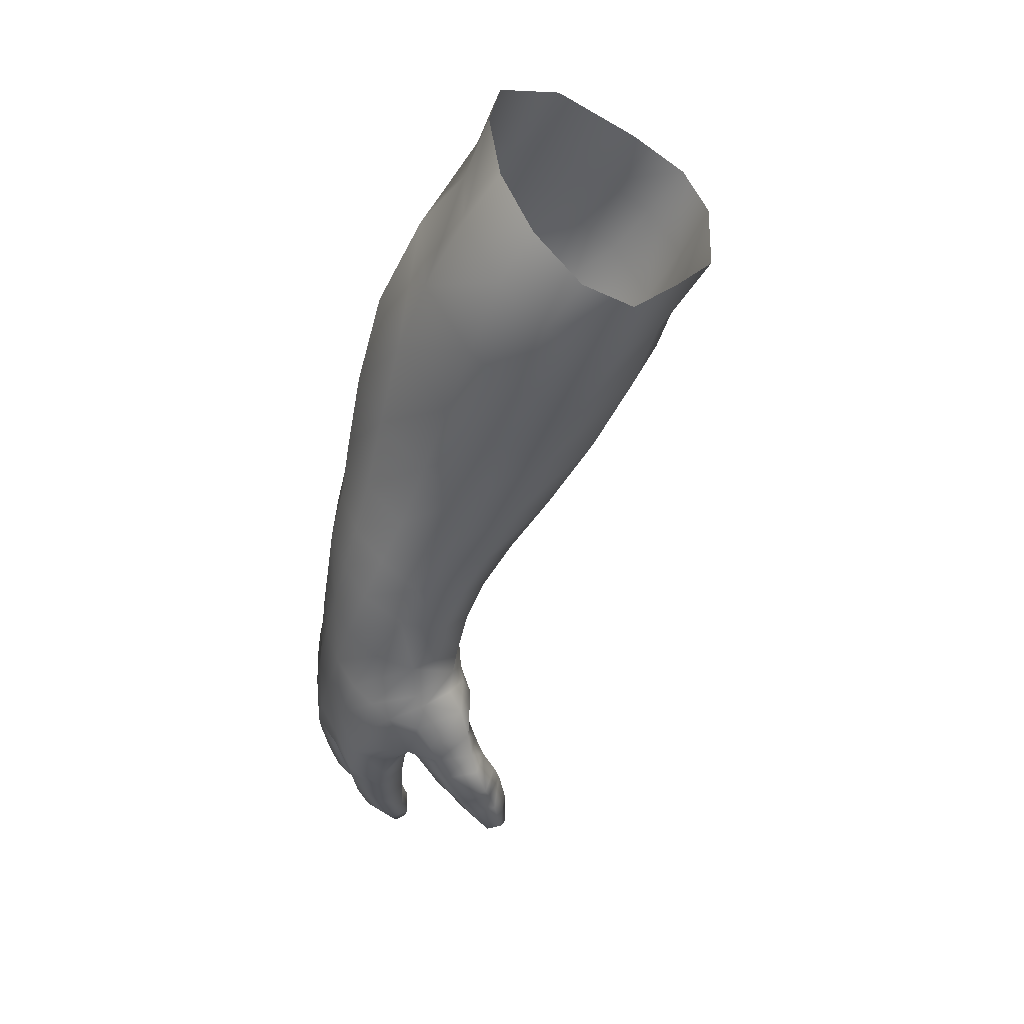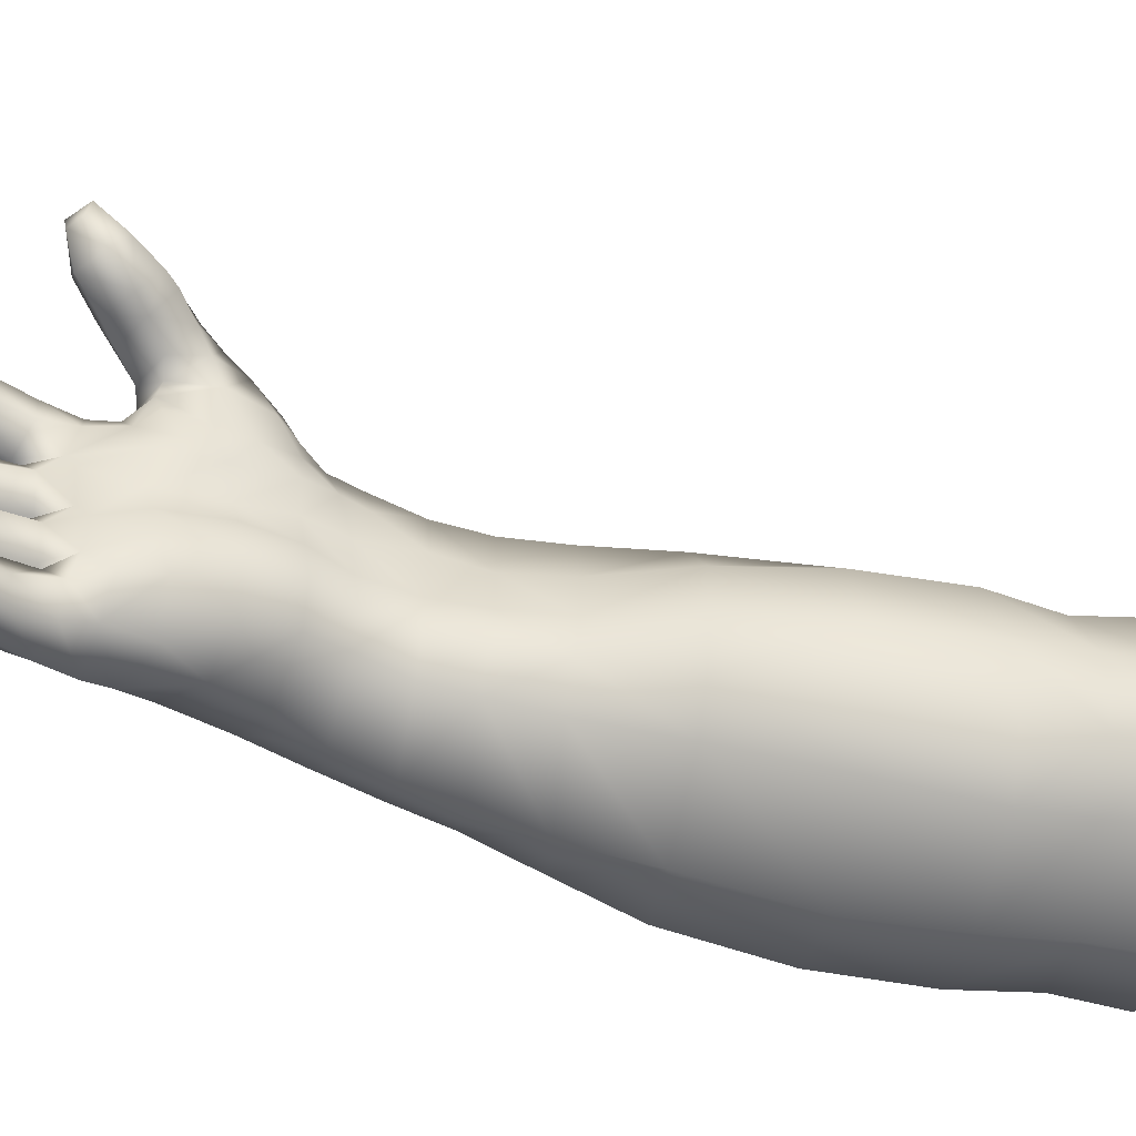
<metadata>
{"format":"obj","ext":"obj","renderer":"f3d","projection":"perspective","resolution":1024,"background":"white","views":[{"elev":62.4,"azim":-30.8,"up":"+Y"},{"elev":-33.8,"azim":45.2,"up":"+Z"}]}
</metadata>
<code>
o rdmobj01
v -0.4227 -0.5193 0.1396
v -0.3532 -0.5505 0.175
v -0.3688 -0.4277 0.1317
v -0.486 -1.022 -0.1436
v -0.4888 -1.086 -0.1458
v -0.5221 -1.035 -0.1155
v -0.5792 -1.291 0.2406
v -0.6112 -1.259 0.1967
v -0.5986 -1.298 0.1999
v -0.5512 -1.245 0.2415
v -0.5879 -1.252 0.2384
v -0.5462 -1.285 0.2467
v -0.5474 -1.336 0.2361
v -0.5685 -1.337 0.2338
v -0.5693 -1.349 0.2086
v -0.5636 -1.344 0.1859
v -0.5755 -1.299 0.1697
v -0.6247 -1.173 0.1899
v -0.5983 -1.165 0.2378
v -0.6309 -1.082 0.1879
v -0.5941 -1.075 0.2373
v -0.6333 -1.017 0.1943
v -0.5801 -1.014 0.2415
v -0.5654 -0.9668 0.2414
v -0.6177 -0.96 0.1926
v -0.519 -0.9649 0.2343
v -0.531 -1.019 0.2306
v -0.5359 -1.081 0.2292
v -0.542 -1.162 0.2333
v -0.6006 -0.8802 0.1932
v -0.6136 -0.8762 0.1374
v -0.6279 -0.9637 0.1321
v -0.6355 -1.03 0.06522
v -0.6268 -0.9661 0.07161
v -0.6054 -0.9729 0.0121
v -0.6316 -1.028 0.1339
v -0.5056 -1.059 0.1462
v -0.5417 -1.09 0.1356
v -0.5892 -0.8849 0.0121
v -0.607 -0.8784 0.07418
v -0.5751 -0.9752 -0.04048
v -0.5817 -1.041 -0.03985
v -0.3992 -1.01 0.04566
v -0.3518 -0.9267 0.0462
v -0.4171 -1.008 0.08537
v -0.3838 -1.013 0.00371
v -0.3333 -0.9308 -0.006768
v -0.4407 -1.062 0.03145
v -0.439 -1.266 -0.1159
v -0.4679 -1.287 -0.1079
v -0.4606 -1.274 -0.1271
v -0.4412 -1.277 -0.08983
v -0.4609 -1.27 -0.07728
v -0.4495 -1.215 -0.08461
v -0.4658 -1.218 -0.05961
v -0.4495 -1.149 -0.08172
v -0.4711 -1.156 -0.05159
v -0.4475 -1.146 -0.1225
v -0.4395 -1.213 -0.1221
v -0.478 -1.276 -0.09041
v -0.4761 -1.226 -0.1389
v -0.4876 -1.16 -0.1463
v -0.5151 -1.176 -0.127
v -0.5018 -1.236 -0.1222
v -0.5092 -1.172 -0.08206
v -0.4977 -1.228 -0.0878
v -0.5263 -1.167 -0.06318
v -0.5223 -1.097 -0.06768
v -0.4848 -1.156 -0.039
v -0.4859 -1.225 -0.04353
v -0.5187 -1.233 -0.06006
v -0.5111 -1.274 -0.05607
v -0.4839 -1.268 -0.0453
v -0.4864 -1.313 -0.03954
v -0.5039 -1.317 -0.04673
v -0.5407 -1.282 -0.03838
v -0.5177 -1.331 -0.0305
v -0.525 -1.326 -0.003071
v -0.5399 -1.288 0.00373
v -0.55 -1.247 0.006681
v -0.5133 -1.285 0.02087
v -0.5195 -1.241 0.0265
v -0.5664 -1.18 -0.03527
v -0.5513 -1.243 -0.03933
v -0.5664 -1.185 0.01151
v -0.5732 -1.102 0.01868
v -0.5238 -1.173 0.03801
v -0.5089 -1.089 0.05086
v -0.5388 -1.178 0.04134
v -0.5853 -1.078 0.0232
v -0.5452 -1.269 0.04362
v -0.5935 -1.184 0.02327
v -0.5841 -1.332 0.04415
v -0.5901 -1.276 0.03263
v -0.5417 -1.331 0.05017
v -0.6281 -1.182 0.06602
v -0.6165 -1.183 0.1218
v -0.635 -1.076 0.06598
v -0.6087 -1.333 0.07809
v -0.6187 -1.287 0.07366
v -0.5759 -1.377 0.05812
v -0.5505 -1.379 0.06236
v -0.5847 -1.387 0.08447
v -0.5853 -1.375 0.1134
v -0.5975 -1.33 0.1177
v -0.5572 -1.332 0.1301
v -0.5608 -1.273 0.1322
v -0.5591 -1.376 0.1203
v -0.592 -1.041 0.01513
v -0.5632 -1.171 0.1319
v -0.6167 -1.079 0.1282
v -0.6068 -1.094 0.1426
v -0.5983 -1.179 0.1507
v -0.5849 -1.26 0.1645
v -0.5479 -1.257 0.1623
v -0.5386 -1.295 0.1687
v -0.5416 -1.342 0.1898
v -0.5374 -1.348 0.2149
v -0.5252 -1.289 0.2104
v -0.5298 -1.25 0.2042
v -0.5479 -1.1 0.1433
v -0.5188 -1.093 0.1869
v -0.4964 -1.046 0.1891
v -0.529 -1.178 0.0953
v -0.3676 -0.8294 0.19
v -0.3803 -0.8229 0.2209
v -0.3731 -0.8625 0.2348
v -0.5753 -0.7832 0.1376
v -0.5241 -0.6878 0.1453
v -0.5764 -0.7804 0.07629
v -0.5648 -0.7827 0.0106
v -0.5623 -0.791 0.1854
v -0.4754 -0.6947 0.2015
v -0.4773 -0.7724 0.2476
v -0.4178 -0.8182 0.278
v -0.4211 -0.7886 0.2416
v -0.4228 -0.8655 0.3116
v -0.4874 -0.9906 0.3655
v -0.4319 -0.9762 0.3916
v -0.4935 -0.9348 0.3413
v -0.3977 -0.9675 0.3225
v -0.4352 -0.9354 0.3619
v -0.4985 -0.8604 0.2945
v -0.508 -0.8142 0.2666
v -0.4308 -0.903 0.3374
v -0.4993 -1.008 0.317
v -0.4644 -1.032 0.2896
v -0.486 -1.045 0.3304
v -0.45 -1.066 0.3065
v -0.4679 -1.099 0.3582
v -0.4383 -1.117 0.3375
v -0.4323 -1.138 0.3866
v -0.4423 -1.135 0.407
v -0.408 -1.134 0.3918
v -0.405 -1.124 0.4199
v -0.3847 -1.081 0.3842
v -0.4212 -1.106 0.4297
v -0.446 -1.114 0.4188
v -0.4623 -1.072 0.3894
v -0.4752 -1.022 0.3741
v -0.4195 -1.061 0.4041
v -0.4256 -1.006 0.395
v -0.3836 -1.03 0.3605
v -0.3877 -1.005 0.349
v -0.3918 -1.063 0.3149
v -0.3876 -1.109 0.3483
v -0.4028 -1.035 0.3012
v -0.4149 -1.011 0.1367
v -0.4724 -1.066 0.112
v -0.5317 -1.274 0.09352
v -0.5296 -1.334 0.09393
v -0.5487 -1.389 0.09154
v -0.509 -1.323 0.004944
v -0.4722 -1.101 -0.03367
v -0.4728 -1.1 0.01919
v -0.4826 -1.162 0.01324
v -0.4848 -1.23 0.001772
v -0.479 -1.274 -0.002743
v -0.4896 -1.325 -0.01473
v -0.5156 -1.101 0.04109
v -0.2933 -0.343 -0.2597
v -0.1875 -0.4215 -0.259
v -0.3572 -0.4487 -0.2093
v -0.4041 -0.4187 -0.1411
v -0.4481 -0.5162 -0.1027
v -0.4194 -0.4062 -0.03955
v -0.4009 -0.5454 -0.1739
v -0.2681 -0.5212 -0.231
v -0.3261 -0.6015 -0.2071
v -0.08105 -0.4796 -0.1634
v -0.185 -0.5857 -0.1323
v -0.2407 -0.6592 -0.1133
v -0.3591 -0.6747 -0.1829
v -0.437 -0.6234 -0.1528
v -0.284 -0.7172 -0.09939
v -0.5004 -0.5858 -0.003771
v -0.4623 -0.4984 -0.01837
v -0.4536 -0.4983 0.06315
v -0.4027 -0.4064 0.05574
v -0.3073 -0.4709 0.1724
v -0.2922 -0.5929 0.1572
v -0.227 -0.5258 0.1456
v -0.3406 -0.6561 0.1747
v -0.407 -0.622 0.1884
v -0.4654 -0.5965 0.1476
v -0.5003 -0.5825 0.07173
v -0.1821 -0.5634 0.06246
v -0.2509 -0.6306 0.06894
v -0.2304 -0.6505 0.000725
v -0.1633 -0.5816 -0.008202
v -0.06963 -0.4699 0.06806
v -0.1467 -0.4215 0.1471
v -0.04399 -0.4967 -0.01788
v -0.04988 -0.4975 -0.1002
v -0.1613 -0.594 -0.0688
v -0.22 -0.6647 -0.04536
v 0.2948 -0.06492 -0.1352
v 0.2825 -0.05502 -0.03701
v 0.1846 -0.1151 -0.2227
v 0.2334 -0.1465 -0.142
v 0.1393 -0.214 -0.2294
v 0.2434 -0.02401 -0.2208
v -0.3635 -0.2768 -0.07567
v -0.3497 -0.2926 -0.183
v 0.2039 -0.00686 0.08344
v 0.159 -0.105 0.06275
v 0.1004 0.06286 0.1277
v 0.06698 -0.0431 0.132
v 0.08862 -0.04272 -0.3122
v -0.577 -0.8853 0.2454
v -0.5472 -0.8022 0.2273
v -0.5354 -0.891 0.2708
v -0.4891 -0.745 0.2331
v -0.5557 -0.89 -0.04186
v -0.5081 -0.9062 -0.1112
v -0.3224 -0.8511 -0.07865
v -0.3082 -0.858 -0.01384
v -0.3448 -0.9255 -0.06919
v -0.4019 -0.9793 -0.1163
v -0.4081 -0.9093 -0.1313
v -0.4835 -0.9783 -0.1364
v -0.5498 -0.9826 -0.07996
v -0.5772 -1.104 -0.03562
v -0.5226 -1.044 -0.07468
v -0.4468 -1.085 -0.1129
v -0.3757 -0.9175 0.08728
v -0.4269 -1.046 -0.107
v -0.4368 -1.086 -0.06527
v -0.4698 -1.063 0.05828
v -0.4422 -1.068 -0.01852
v -0.4003 -1.05 -0.05289
v -0.4669 -1.1 -0.04533
v -0.5233 -1.099 -0.1243
v -0.5123 -1.098 -0.0799
v -0.6059 -1.282 0.1206
v -0.5524 -1.177 0.1512
v -0.5308 -1.167 0.1923
v -0.5028 -1.096 0.1062
v -0.4491 -1.01 0.1837
v -0.4981 -0.9911 0.2245
v -0.448 -0.9826 0.2391
v -0.3922 -0.9266 0.2523
v -0.364 -0.8955 0.1773
v -0.3873 -0.9503 0.187
v -0.4249 -0.9886 0.2029
v -0.4012 -0.973 0.1619
v -0.3723 -0.931 0.1347
v -0.3485 -0.8418 0.1445
v -0.3247 -0.8528 0.03755
v -0.3438 -0.8456 0.08916
v -0.3483 -0.7852 0.1496
v -0.3991 -0.7666 0.2158
v -0.3727 -0.9987 -0.04827
v -0.3194 -0.7834 0.02712
v -0.2831 -0.7103 0.01311
v -0.3333 -0.7782 0.08393
v -0.4011 -0.8273 -0.1403
v -0.4981 -0.8002 -0.1119
v -0.4867 -0.6011 -0.08271
v -0.5351 -0.687 0.004473
v -0.5464 -0.6823 0.07791
v -0.5156 -0.6956 -0.06202
v -0.5423 -0.7896 -0.04443
v -0.3968 -0.9456 0.2899
v -0.4332 -0.9835 0.2529
v -0.418 -0.9962 0.2748
v -0.4826 -0.9866 0.2705
v -0.4985 -0.9708 0.2526
v -0.4952 -0.8959 0.3147
v -0.5118 -0.9565 0.2923
v -0.5203 -0.9248 0.2733
v -0.1051 -0.0987 0.1744
v -0.04934 0.02942 0.1783
v 0.01829 -0.1606 0.1422
v -0.1422 0.09159 0.1081
v -0.1989 -0.0381 0.1216
v -0.1634 -0.2245 0.1669
v -0.05928 -0.289 0.1488
v 0.03395 -0.345 0.07386
v -0.1733 -0.01799 -0.2474
v -0.2352 -0.000339 -0.1202
v -0.09302 0.07784 -0.2304
v -0.3006 -0.1342 -0.111
v -0.2417 -0.1719 0.1219
v -0.2831 -0.145 0.03123
v -0.3034 -0.3114 0.1234
v -0.3417 -0.2841 0.04099
v -0.2725 -0.1525 -0.2284
v -0.1679 0.1187 0.006393
v -0.2327 -0.01352 0.02256
v -0.01042 0.1305 0.1638
v -0.3802 -0.7216 0.2018
v -0.471 -0.7144 -0.1308
v -0.389 -0.7511 -0.1549
v -0.3182 -0.7817 -0.07551
v -0.2669 -0.7244 -0.03674
v -0.3047 -0.7895 -0.02156
v -0.2977 -0.6913 0.09055
v -0.3412 -0.7432 0.1436
v -0.07739 -0.2714 -0.3035
v 0.0227 -0.1431 -0.3153
v 0.04689 -0.3499 -0.2068
v -0.5224 -0.9938 -0.1103
v 0.1481 0.04874 -0.3209
v 0.02761 0.1361 -0.3162
v -0.1577 0.1204 -0.1227
v -0.03764 0.1804 -0.2418
v -0.08577 0.2007 -0.1236
v -0.09864 0.1999 0.000453
v -0.07362 0.1702 0.1078
v 0.08026 -0.3695 -0.1384
v 0.08278 -0.3748 -0.03397
v 0.1754 -0.2426 -0.04109
v 0.1161 -0.2102 0.07268
v 0.2321 -0.1465 -0.03955
v -0.02352 0.0374 -0.3077
v -0.09294 -0.06695 -0.3156
v -0.1938 -0.1976 -0.2995
v 0.1737 -0.2347 -0.1568
v -0.2401 -0.3559 0.1704
f 1 2 3
f 4 5 6
f 7 8 9
f 10 11 12
f 12 7 13
f 14 13 7
f 9 14 7
f 14 9 15
f 15 9 16
f 17 16 9
f 9 8 17
f 18 19 20
f 20 19 21
f 22 21 23
f 24 25 23
f 26 24 23
f 27 23 28
f 21 28 23
f 19 29 21
f 25 30 31
f 32 25 31
f 33 34 35
f 33 36 34
f 37 36 38
f 35 34 39
f 39 34 40
f 34 32 40
f 32 31 40
f 41 42 35
f 43 44 45
f 46 47 43
f 45 48 43
f 49 50 51
f 52 50 49
f 52 53 50
f 53 52 54
f 54 55 53
f 56 57 54
f 58 56 59
f 60 50 53
f 52 49 54
f 59 54 49
f 59 49 61
f 61 62 59
f 63 62 61
f 49 51 61
f 64 61 51
f 65 63 66
f 55 65 66
f 53 55 66
f 53 66 60
f 66 64 60
f 50 60 64
f 51 50 64
f 67 68 69
f 69 70 67
f 70 71 67
f 72 71 73
f 73 74 72
f 75 72 74
f 72 75 76
f 75 77 76
f 77 78 76
f 79 80 76
f 79 76 78
f 79 78 81
f 81 82 79
f 83 84 85
f 71 84 83
f 67 71 83
f 85 86 83
f 87 86 85
f 82 87 85
f 88 89 90
f 89 91 92
f 93 94 95
f 96 97 98
f 92 96 90
f 99 100 93
f 93 101 99
f 95 101 93
f 102 101 95
f 103 99 101
f 104 99 103
f 99 104 105
f 104 106 105
f 106 107 105
f 108 106 104
f 109 33 35
f 33 109 98
f 97 110 111
f 112 18 20
f 113 18 112
f 114 115 17
f 17 116 16
f 117 16 116
f 16 117 15
f 14 15 13
f 118 13 15
f 118 15 117
f 117 119 118
f 116 119 117
f 116 120 119
f 115 120 116
f 121 37 122
f 118 119 13
f 12 13 119
f 119 10 12
f 120 10 119
f 28 29 122
f 122 123 28
f 110 124 38
f 125 126 127
f 128 129 130
f 131 40 130
f 40 31 130
f 128 130 31
f 31 132 128
f 132 133 128
f 134 135 136
f 127 126 135
f 135 137 127
f 138 139 140
f 139 141 142
f 143 135 144
f 142 145 140
f 146 147 148
f 149 150 148
f 150 149 151
f 150 151 152
f 152 153 150
f 153 152 154
f 154 155 153
f 155 156 157
f 155 157 153
f 158 153 157
f 153 158 150
f 159 150 158
f 159 148 150
f 159 160 148
f 138 146 160
f 158 157 159
f 161 159 157
f 159 161 160
f 162 160 161
f 139 160 162
f 163 164 162
f 163 156 165
f 166 165 156
f 156 163 161
f 157 156 161
f 147 167 149
f 149 165 151
f 166 151 165
f 151 166 152
f 154 152 166
f 166 156 154
f 155 154 156
f 168 169 45
f 91 170 95
f 95 171 102
f 172 102 171
f 102 172 103
f 172 104 103
f 108 104 172
f 172 171 108
f 106 108 171
f 171 170 106
f 102 103 101
f 173 81 78
f 174 175 176
f 174 176 69
f 70 177 73
f 73 178 74
f 179 74 178
f 179 77 74
f 74 77 75
f 78 77 173
f 179 173 77
f 179 81 173
f 81 179 178
f 178 82 81
f 82 177 87
f 175 180 176
f 181 182 183
f 184 185 186
f 185 183 187
f 188 187 183
f 189 187 188
f 182 190 191
f 191 192 188
f 189 188 192
f 192 193 189
f 193 194 189
f 189 194 187
f 195 193 192
f 185 196 197
f 197 196 198
f 198 199 197
f 199 198 3
f 186 197 199
f 200 201 202
f 2 201 200
f 3 2 200
f 1 3 198
f 2 203 201
f 204 203 2
f 1 204 2
f 205 204 1
f 198 206 1
f 202 201 207
f 208 207 201
f 201 203 208
f 209 210 208
f 207 208 210
f 211 212 207
f 213 211 210
f 214 213 215
f 210 209 215
f 216 215 209
f 191 190 215
f 191 215 192
f 215 216 192
f 219 220 221
f 217 219 222
f 223 224 184
f 224 181 184
f 225 226 218
f 227 228 225
f 219 229 222
f 8 7 11
f 11 10 19
f 7 12 11
f 114 17 8
f 8 18 114
f 8 11 18
f 18 11 19
f 20 21 22
f 22 23 25
f 24 230 25
f 30 25 230
f 230 231 30
f 230 232 231
f 230 24 232
f 26 23 27
f 28 21 29
f 144 231 232
f 144 134 231
f 231 134 233
f 231 233 132
f 132 30 231
f 31 30 132
f 22 25 32
f 36 22 32
f 38 111 110
f 41 234 235
f 41 35 234
f 35 39 234
f 236 237 238
f 238 239 240
f 239 241 240
f 240 241 235
f 242 41 235
f 41 242 42
f 68 67 243
f 68 243 42
f 242 244 42
f 58 245 56
f 245 58 5
f 5 4 245
f 246 45 44
f 44 43 47
f 245 247 248
f 248 56 245
f 48 249 175
f 45 249 48
f 250 46 48
f 251 46 250
f 251 250 248
f 252 248 250
f 248 252 56
f 57 56 252
f 55 54 57
f 54 59 56
f 58 59 62
f 63 253 62
f 63 65 253
f 253 65 254
f 57 254 65
f 57 252 254
f 55 57 65
f 62 5 58
f 5 62 253
f 253 6 5
f 244 6 254
f 250 244 252
f 68 244 174
f 70 73 71
f 84 76 80
f 72 76 84
f 71 72 84
f 80 79 82
f 82 85 80
f 80 85 84
f 67 83 243
f 86 109 243
f 243 83 86
f 87 180 86
f 90 109 88
f 92 90 89
f 94 92 91
f 91 95 94
f 94 93 100
f 94 100 96
f 100 255 96
f 97 96 255
f 98 90 96
f 96 92 94
f 99 105 100
f 109 35 42
f 98 111 33
f 111 98 97
f 107 110 97
f 107 97 255
f 105 107 255
f 100 105 255
f 112 36 121
f 112 121 113
f 256 113 121
f 113 114 18
f 113 256 114
f 115 114 256
f 257 120 256
f 256 121 257
f 122 257 121
f 123 122 37
f 29 10 257
f 257 122 29
f 27 28 123
f 124 110 107
f 258 38 124
f 38 258 37
f 169 37 258
f 37 169 168
f 168 259 37
f 259 260 123
f 260 26 27
f 260 259 261
f 127 262 263
f 264 263 262
f 262 261 264
f 265 264 261
f 266 168 267
f 45 267 168
f 267 45 246
f 267 268 263
f 263 264 267
f 266 267 264
f 44 47 269
f 44 269 246
f 270 246 269
f 270 268 246
f 268 271 125
f 125 272 126
f 125 127 263
f 273 239 238
f 238 237 47
f 237 269 47
f 274 275 276
f 277 236 240
f 278 277 235
f 234 278 235
f 196 279 280
f 129 205 281
f 281 130 129
f 130 281 280
f 131 130 280
f 282 131 280
f 283 39 131
f 39 40 131
f 133 132 233
f 272 136 126
f 136 272 134
f 136 135 126
f 262 127 137
f 262 137 284
f 262 284 285
f 284 286 285
f 286 287 285
f 288 285 287
f 26 261 288
f 285 288 261
f 262 285 261
f 142 140 139
f 142 141 145
f 284 145 141
f 145 284 137
f 145 137 289
f 143 289 137
f 143 232 289
f 143 144 232
f 144 135 134
f 137 135 143
f 289 140 145
f 140 289 290
f 290 289 291
f 291 288 290
f 232 26 291
f 291 289 232
f 287 290 288
f 146 140 290
f 290 287 146
f 147 146 287
f 149 148 147
f 148 160 146
f 138 140 146
f 162 164 139
f 164 141 139
f 164 167 141
f 286 141 167
f 162 161 163
f 163 167 164
f 165 167 163
f 287 286 147
f 165 149 167
f 88 249 258
f 88 258 124
f 124 89 88
f 89 124 91
f 170 91 124
f 171 95 170
f 107 106 170
f 107 170 124
f 87 176 180
f 176 87 177
f 178 177 82
f 178 73 177
f 70 176 177
f 69 176 70
f 250 175 174
f 250 48 175
f 183 185 184
f 292 228 293
f 292 294 228
f 295 296 293
f 297 294 292
f 297 298 294
f 298 299 294
f 300 301 302
f 301 300 303
f 304 296 305
f 296 304 292
f 297 292 304
f 306 304 307
f 305 307 304
f 307 305 223
f 303 223 305
f 224 223 303
f 303 308 224
f 180 249 109
f 309 310 295
f 169 258 249
f 249 45 169
f 167 147 286
f 284 141 286
f 160 139 138
f 288 291 26
f 295 293 311
f 203 204 312
f 133 312 204
f 205 133 204
f 312 133 272
f 233 134 272
f 233 272 133
f 129 128 133
f 129 133 205
f 206 281 205
f 280 281 206
f 280 206 196
f 282 280 279
f 279 194 282
f 313 282 194
f 313 194 193
f 314 313 193
f 193 195 314
f 315 314 195
f 195 316 315
f 314 315 277
f 277 278 314
f 313 314 278
f 278 283 313
f 313 283 282
f 283 131 282
f 234 39 283
f 278 234 283
f 240 235 277
f 236 277 315
f 315 317 236
f 317 315 316
f 316 275 317
f 237 236 317
f 317 274 237
f 274 317 275
f 318 276 275
f 319 276 318
f 319 318 203
f 319 203 312
f 272 319 312
f 319 272 271
f 271 276 319
f 276 271 270
f 276 270 274
f 269 274 270
f 269 237 274
f 238 47 273
f 239 273 247
f 272 125 271
f 268 270 271
f 125 263 268
f 320 321 322
f 267 246 268
f 168 266 259
f 221 322 321
f 265 261 259
f 261 26 260
f 27 123 260
f 123 37 259
f 120 257 10
f 115 256 120
f 116 17 115
f 112 20 36
f 20 22 36
f 37 121 36
f 90 98 109
f 249 88 109
f 42 243 109
f 86 180 109
f 174 69 68
f 250 174 244
f 254 252 244
f 253 254 6
f 64 66 63
f 61 64 63
f 43 48 46
f 180 175 249
f 251 248 247
f 251 247 273
f 46 251 273
f 273 47 46
f 247 245 4
f 239 247 241
f 4 241 247
f 241 4 323
f 323 4 6
f 6 242 323
f 6 244 242
f 68 42 244
f 242 235 323
f 323 235 241
f 238 240 236
f 111 38 36
f 33 111 36
f 32 34 36
f 29 19 10
f 26 232 24
f 221 321 219
f 229 219 321
f 326 301 309
f 301 326 302
f 302 326 327
f 327 325 302
f 326 328 327
f 328 326 329
f 309 329 326
f 309 330 329
f 330 309 295
f 295 311 330
f 311 293 227
f 228 227 293
f 331 332 214
f 333 332 331
f 332 333 299
f 334 294 299
f 334 226 294
f 228 294 226
f 226 225 228
f 324 222 229
f 335 218 226
f 229 336 324
f 336 325 324
f 336 302 325
f 336 337 302
f 308 338 224
f 300 337 338
f 300 302 337
f 181 224 338
f 184 186 223
f 217 220 219
f 339 221 220
f 221 339 322
f 322 339 331
f 339 333 331
f 186 307 223
f 335 333 220
f 217 335 220
f 217 218 335
f 209 275 216
f 316 216 275
f 216 316 195
f 192 216 195
f 214 215 190
f 190 322 214
f 331 214 322
f 210 215 213
f 214 332 213
f 332 211 213
f 332 299 211
f 299 298 211
f 304 306 297
f 340 297 306
f 297 340 298
f 212 298 340
f 212 211 298
f 207 210 211
f 209 208 275
f 208 318 275
f 318 208 203
f 202 207 212
f 200 202 212
f 206 198 196
f 205 1 206
f 199 306 307
f 186 199 307
f 197 186 185
f 200 212 340
f 3 200 340
f 3 340 306
f 199 3 306
f 196 185 279
f 187 279 185
f 279 187 194
f 191 188 182
f 182 320 190
f 322 190 320
f 188 183 182
f 183 184 181
f 182 181 338
f 182 338 320
f 338 337 320
f 321 320 337
f 321 337 229
f 336 229 337
f 338 308 300
f 335 334 333
f 335 226 334
f 334 299 333
f 259 266 265
f 266 264 265
f 308 303 300
f 310 305 296
f 303 305 310
f 303 310 301
f 292 293 296
f 296 295 310
f 310 309 301
f 339 220 333

</code>
